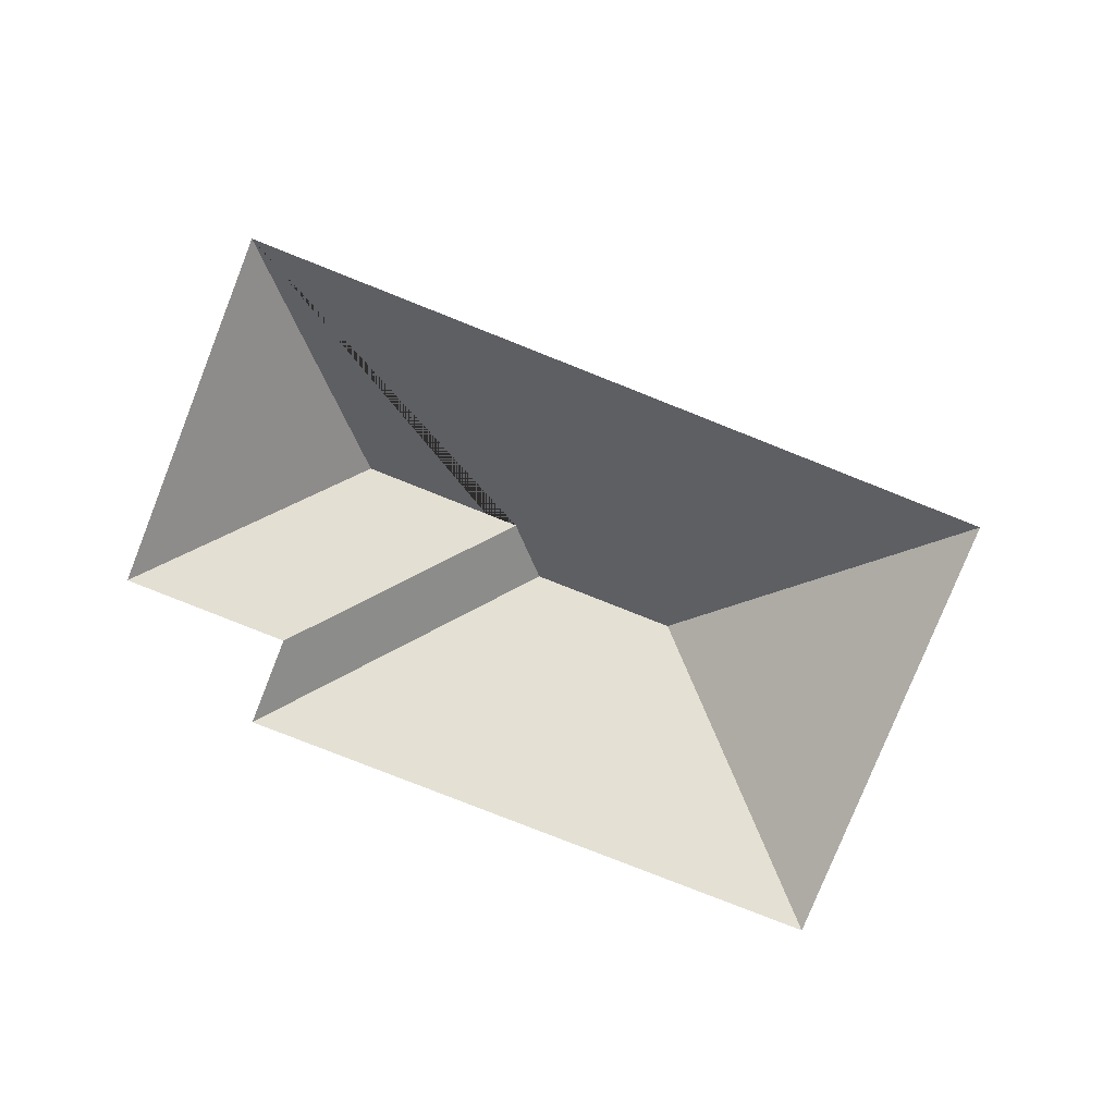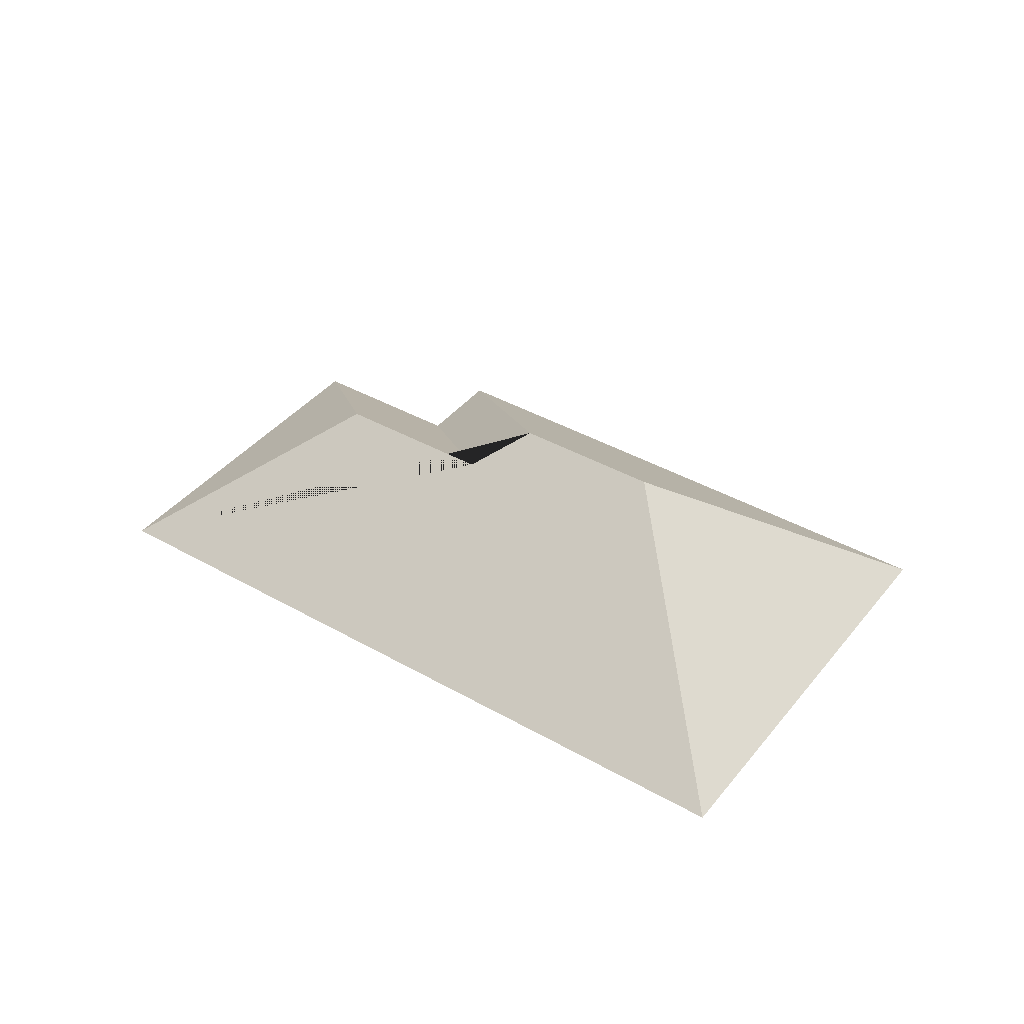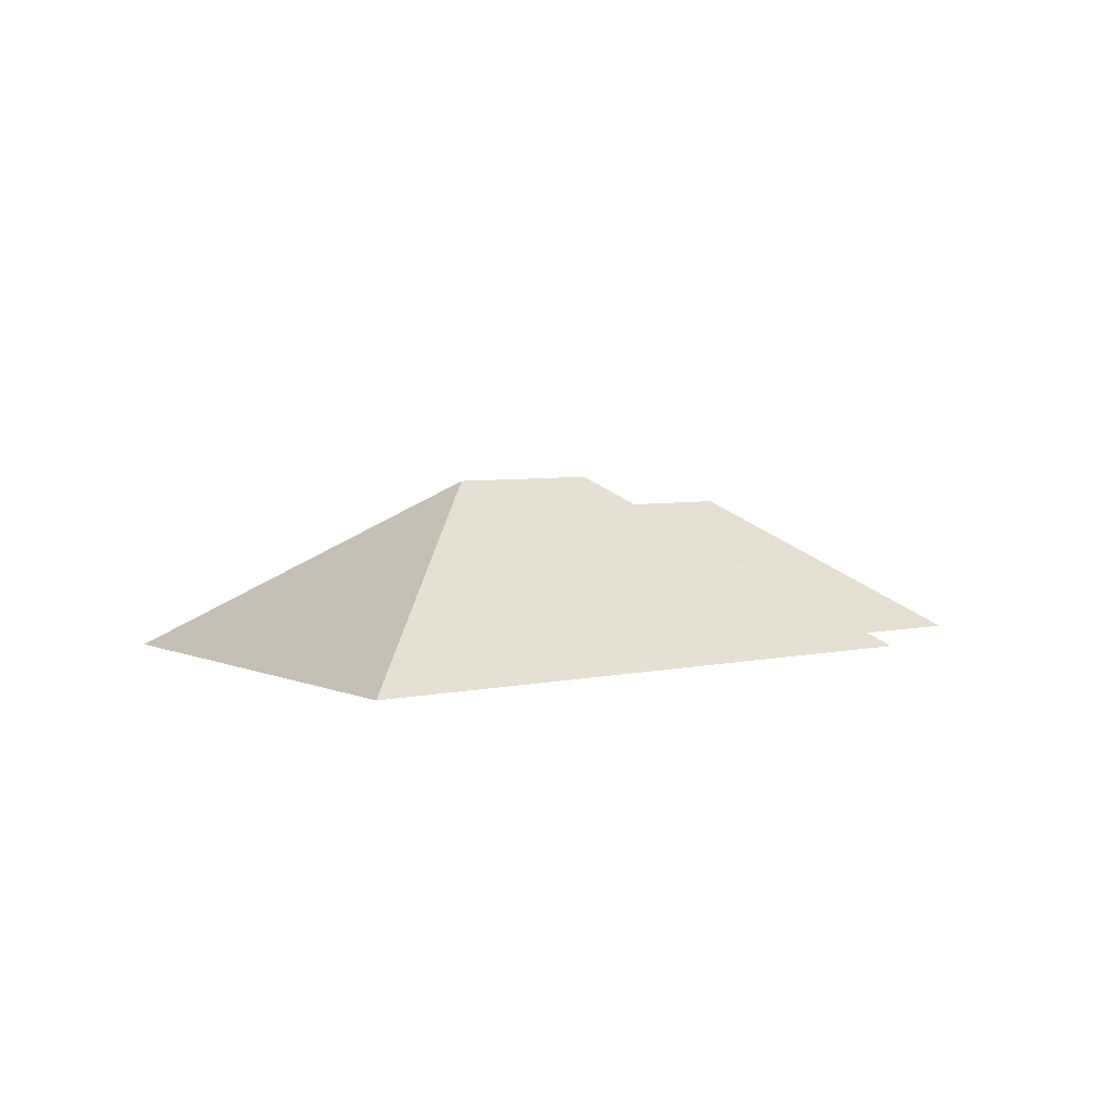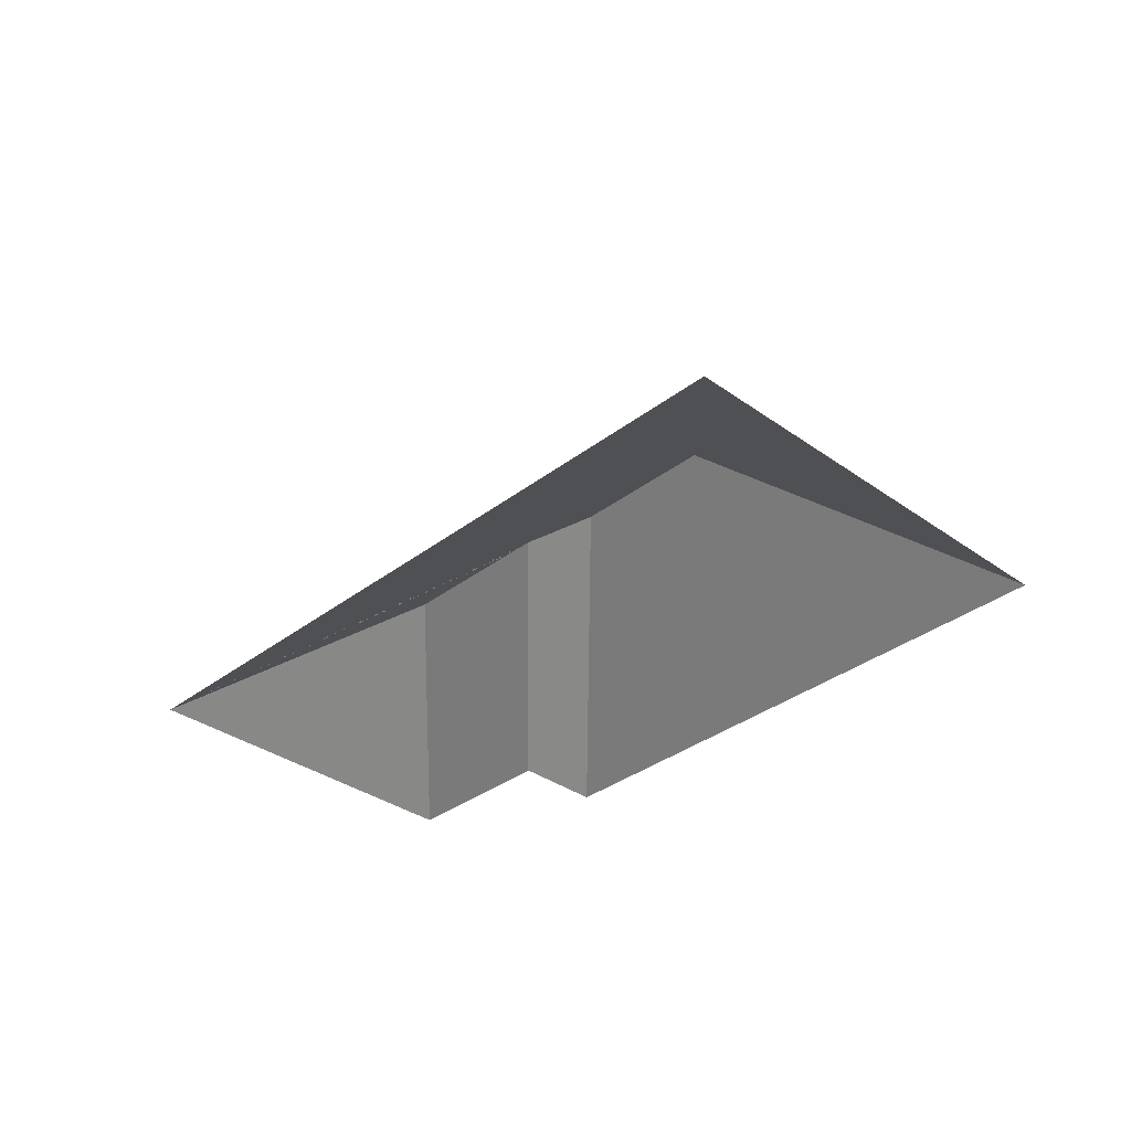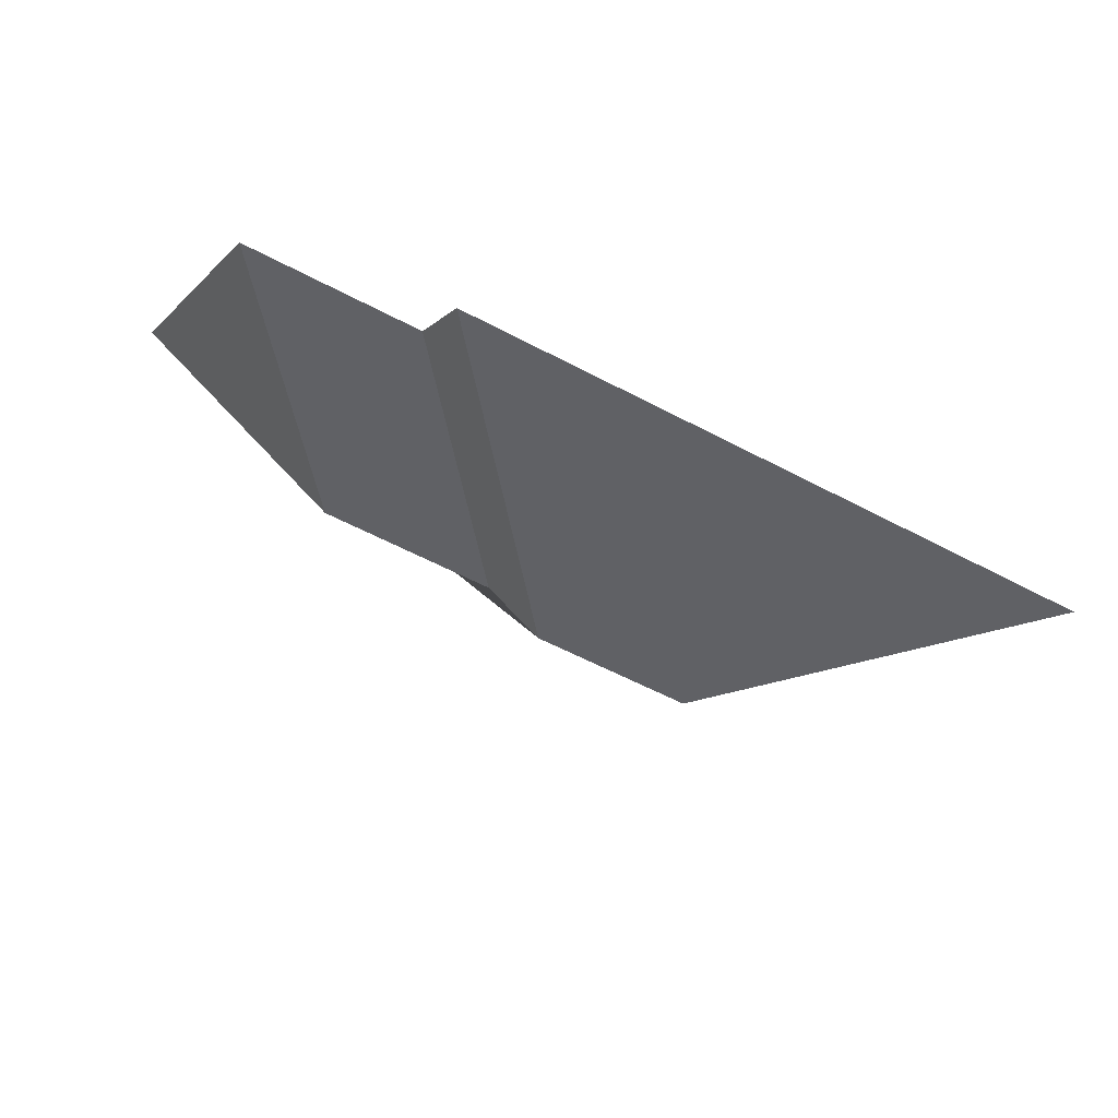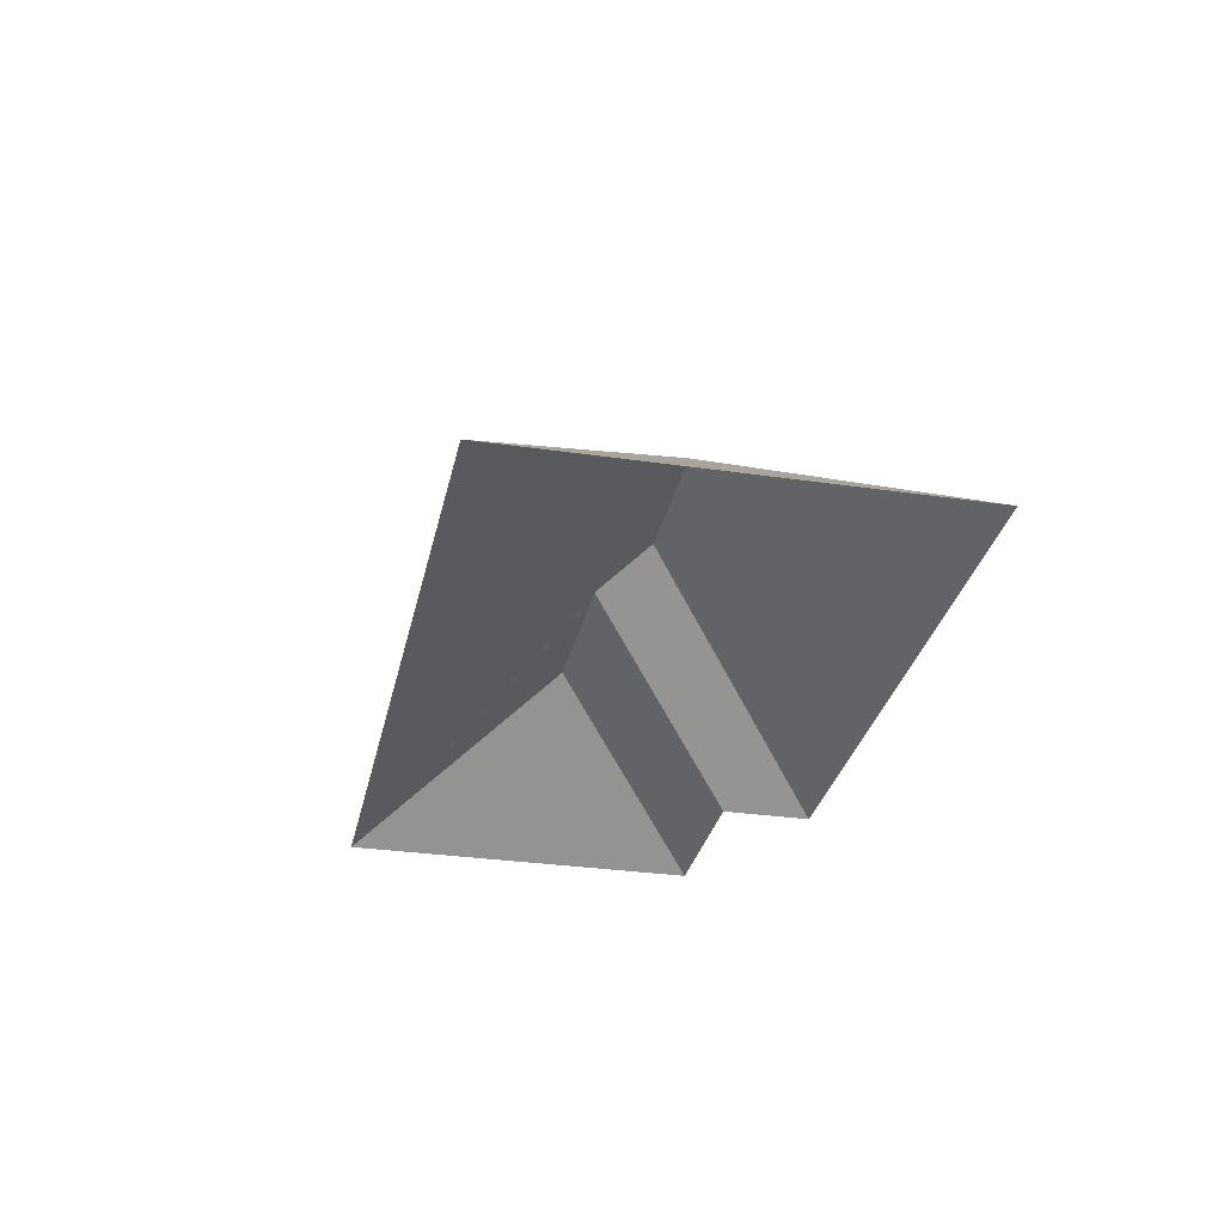
<metadata>
{"format":"obj","ext":"obj","renderer":"f3d","projection":"perspective","resolution":1024,"background":"white","views":[{"elev":-79.0,"azim":136.2,"up":"+Y"},{"elev":40.4,"azim":-167.2,"up":"+Y"},{"elev":4.9,"azim":-58.2,"up":"+Y"},{"elev":-34.3,"azim":-156.2,"up":"+Y"},{"elev":75.2,"azim":-159.9,"up":"+Z"},{"elev":-30.5,"azim":-124.1,"up":"+Y"}]}
</metadata>
<code>
o CG10_500_043067_0009_roof
v 18.54 75 -107.5
v 89.76 75 -282.3
v 139.7 145 -154.3
v 197.3 145 -130.9
v 222.5 130.8 -142.4
v 285.7 130.7 -116.8
v 250.5 75 -12.97
v 264.7 75 -47.96
v 328.8 75 -22.21
v 385.6 75 -161.7
v 18.54 0 -107.5
v 89.76 0 -282.3
v 385.6 0 -161.7
v 328.8 0 -22.21
v 264.7 0 -47.96
v 250.5 0 -12.97
f 1 7 4 3
f 1 2 3
f 9 10 6
f 7 8 5 4
f 8 9 6 5
f 10 2 3 4 5 6

</code>
